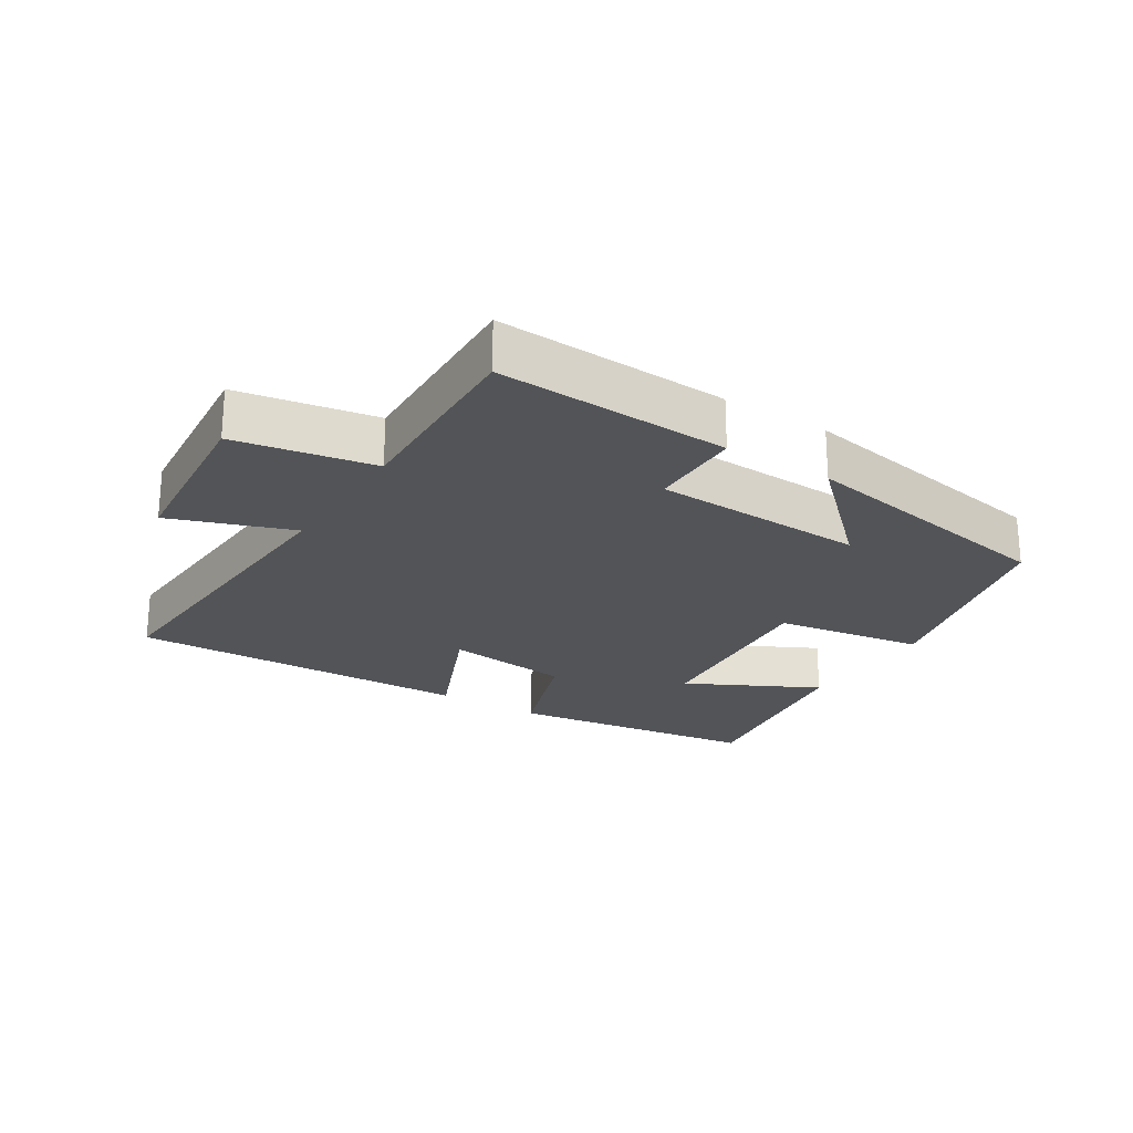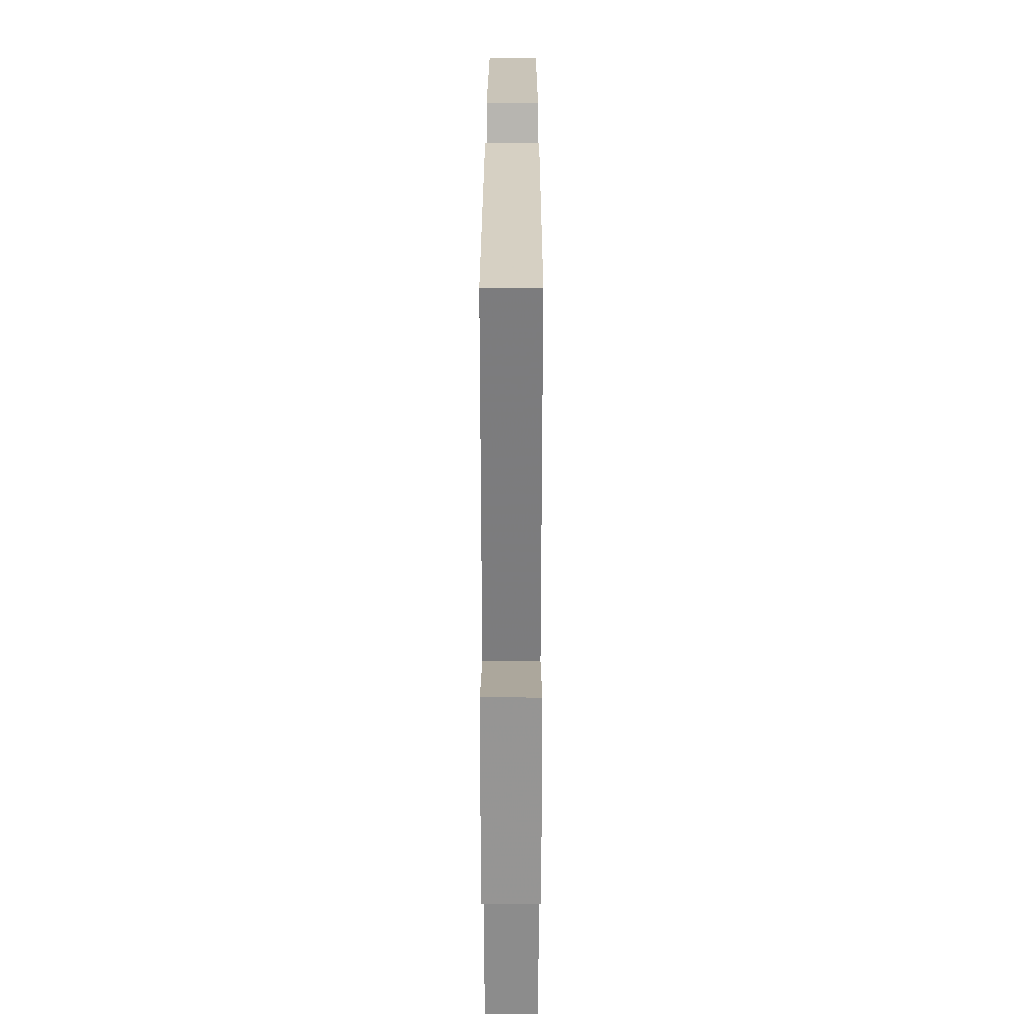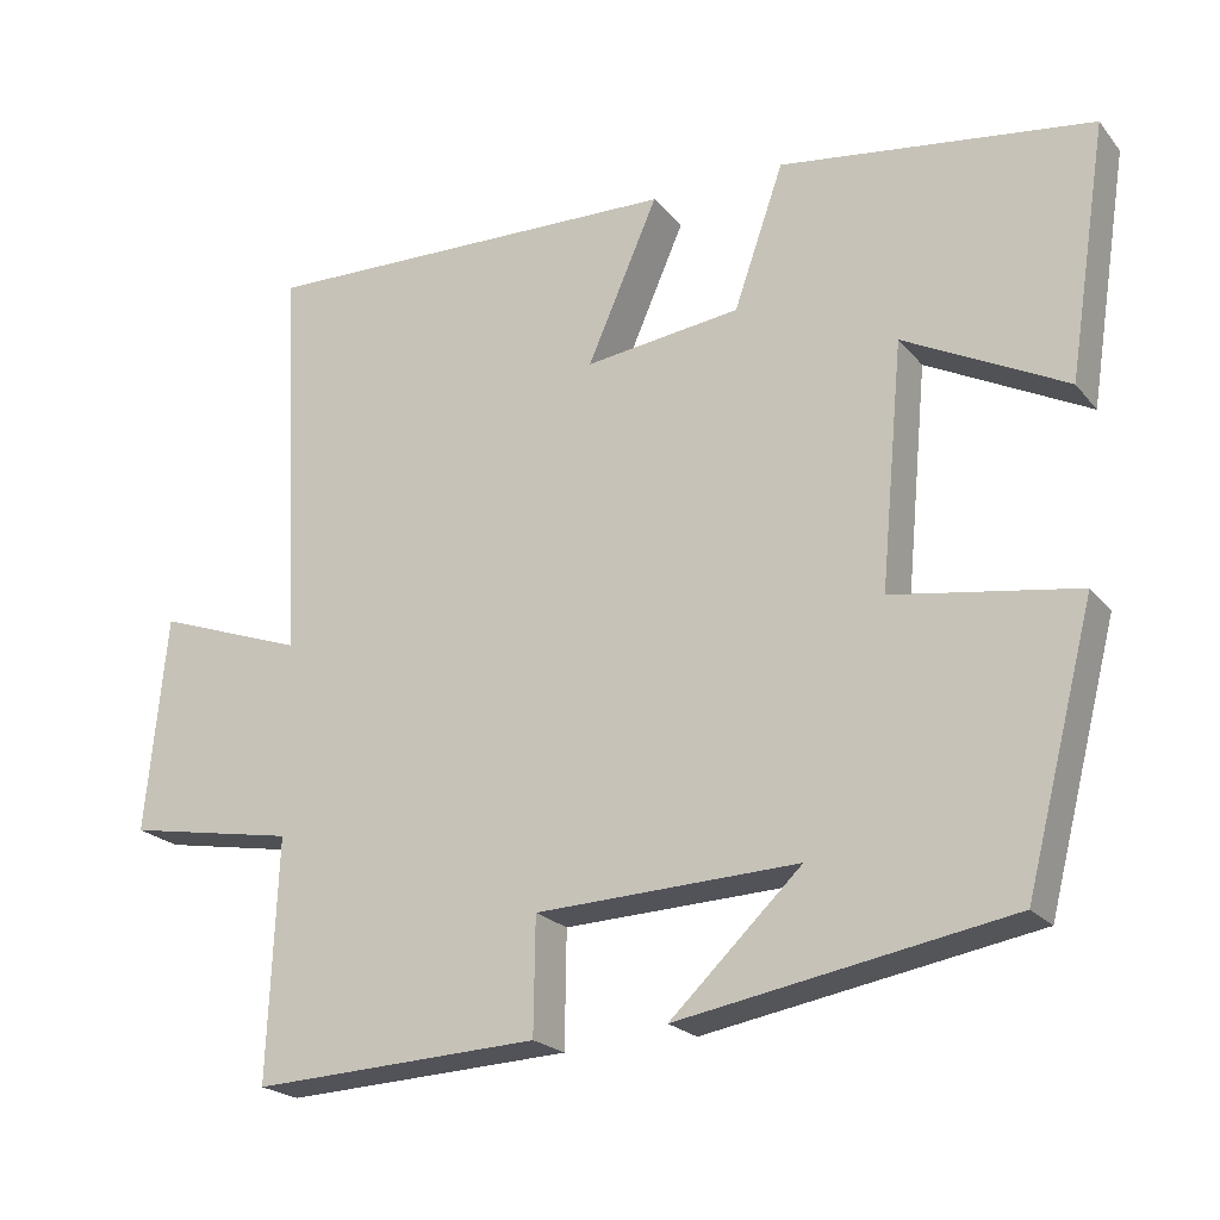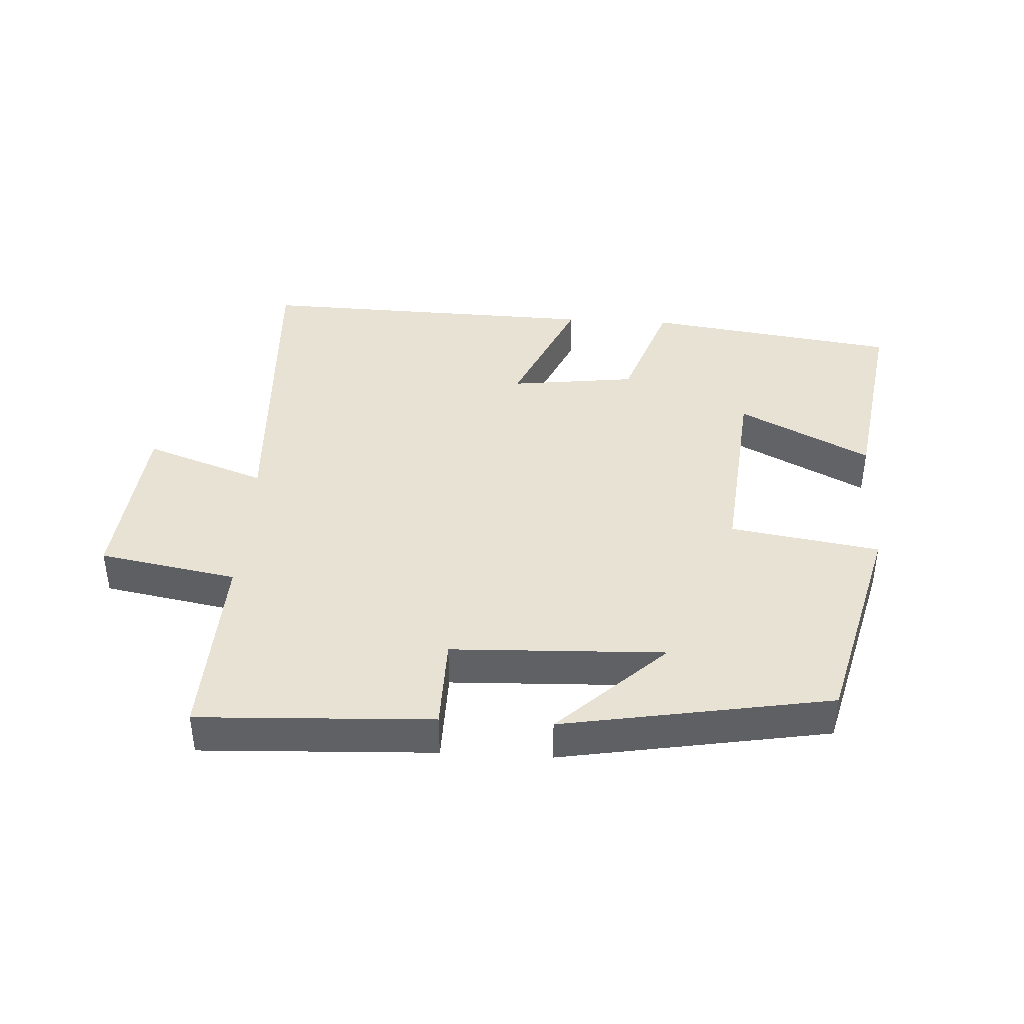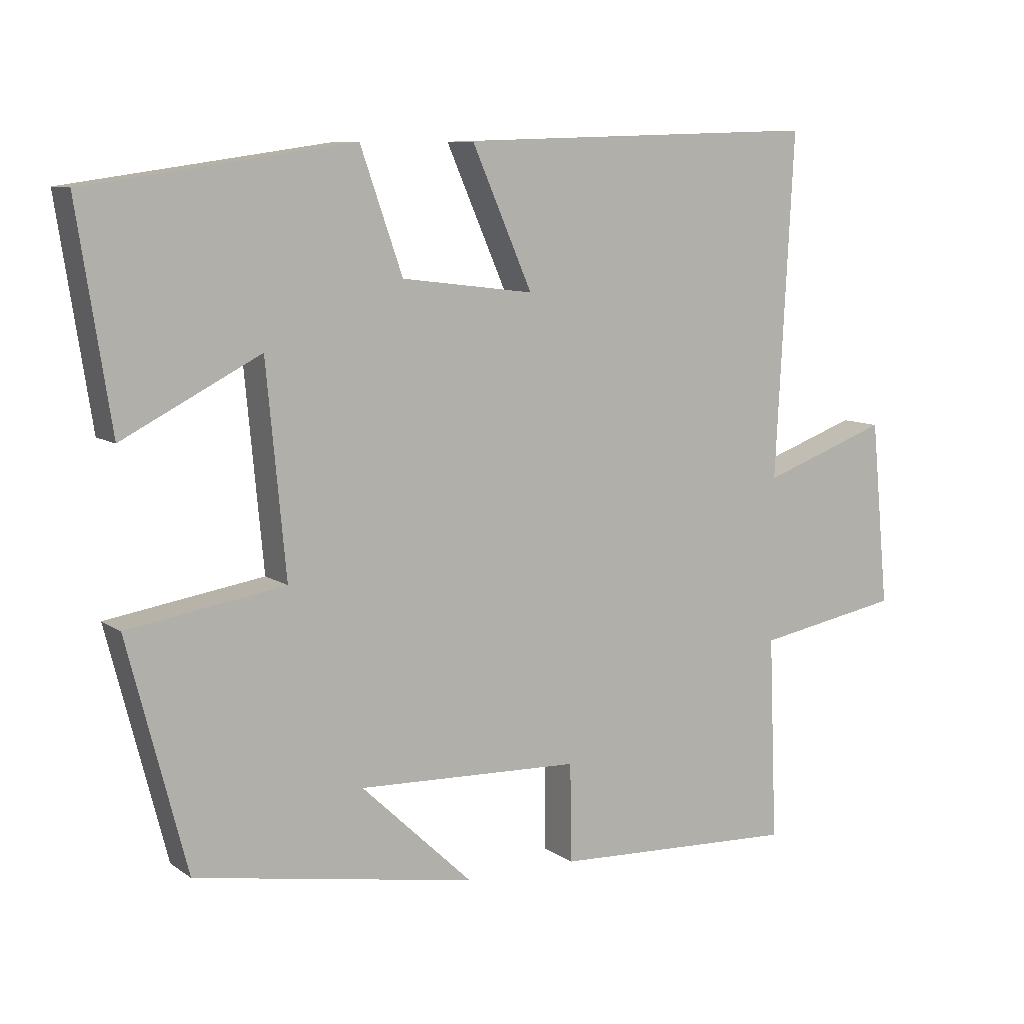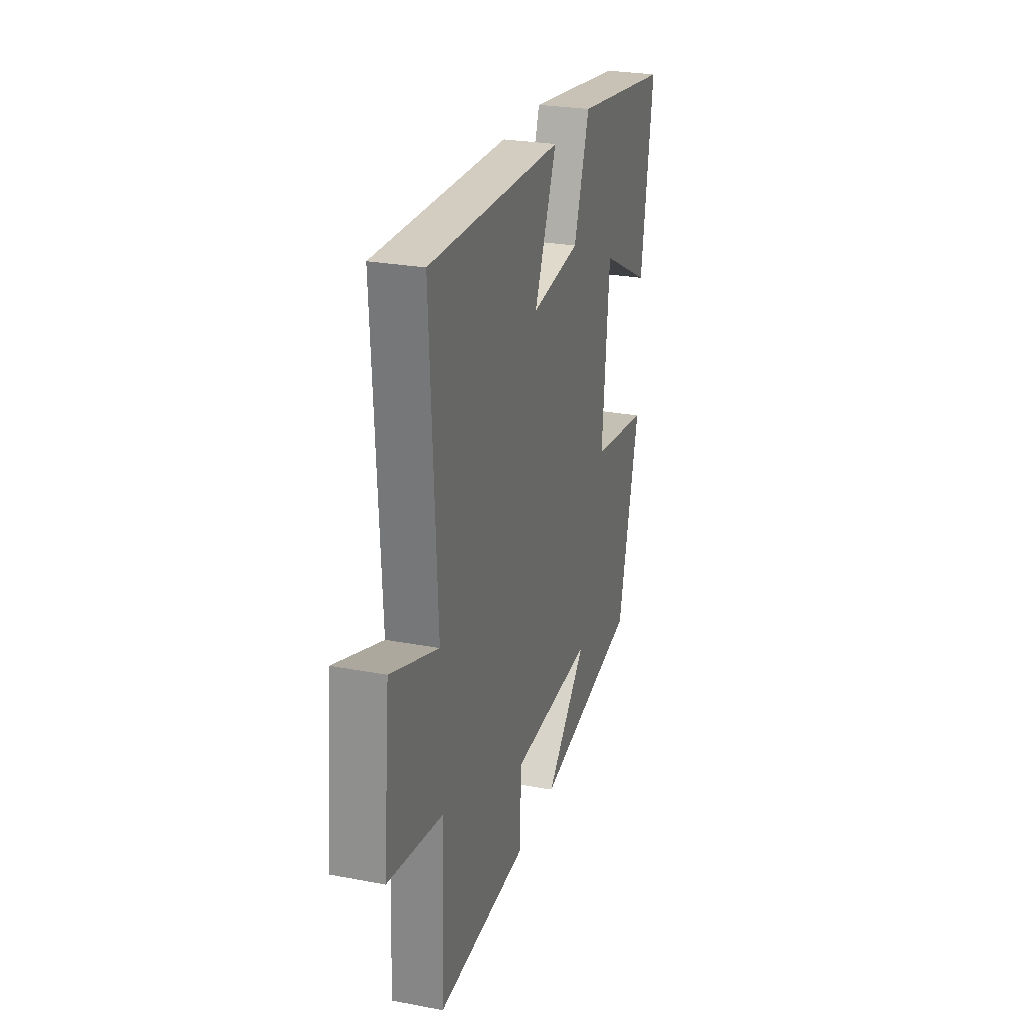
<metadata>
{"format":"obj","ext":"obj","renderer":"f3d","projection":"perspective","resolution":1024,"background":"white","views":[{"elev":-23.2,"azim":147.6,"up":"+Y"},{"elev":28.1,"azim":90.1,"up":"+Z"},{"elev":-21.7,"azim":-151.7,"up":"+Z"},{"elev":40.7,"azim":-176.7,"up":"+Y"},{"elev":9.1,"azim":-30.4,"up":"+Z"},{"elev":26.3,"azim":106.7,"up":"+Z"}]}
</metadata>
<code>
v 0.526 0.07 0.515
v 0.5 0.07 0.02
v 0.684 0.07 0.086
v 0.71 0.07 -0.182
v 0.5 0.07 -0.22
v 0.512 0.07 -0.516
v 0.157 0.07 -0.5
v 0.155 0.07 -0.358
v -0.169 0.07 -0.346
v -0.007 0.07 -0.5
v -0.415 0.07 -0.429
v -0.5 0.07 -0.098
v -0.273 0.07 -0.062
v -0.301 0.07 0.238
v -0.5 0.07 0.136
v -0.548 0.07 0.446
v -0.164 0.07 0.5
v -0.103 0.07 0.325
v 0.089 0.07 0.301
v 0.002 0.07 0.5
v 0.526 0 0.515
v 0.5 0 0.02
v 0.684 0 0.086
v 0.71 0 -0.182
v 0.5 0 -0.22
v 0.512 0 -0.516
v 0.157 0 -0.5
v 0.155 0 -0.358
v -0.169 0 -0.346
v -0.007 0 -0.5
v -0.415 0 -0.429
v -0.5 0 -0.098
v -0.273 0 -0.062
v -0.301 0 0.238
v -0.5 0 0.136
v -0.548 0 0.446
v -0.164 0 0.5
v -0.103 0 0.325
v 0.089 0 0.301
v 0.002 0 0.5
f 19 20 1 2
f 18 19 2
f 16 17 18
f 16 18 2
f 14 15 16
f 14 16 2
f 13 14 2
f 12 13 2
f 9 10 11 12
f 8 9 12 2
f 5 6 7 8
f 5 8 2 3
f 3 4 5
f 22 21 40 39
f 22 39 38
f 38 37 36
f 22 38 36
f 36 35 34
f 22 36 34
f 22 34 33
f 22 33 32
f 32 31 30 29
f 22 32 29 28
f 28 27 26 25
f 23 22 28 25
f 25 24 23
f 1 21 22 2
f 2 22 23 3
f 3 23 24 4
f 4 24 25 5
f 5 25 26 6
f 6 26 27 7
f 7 27 28 8
f 8 28 29 9
f 9 29 30 10
f 10 30 31 11
f 11 31 32 12
f 12 32 33 13
f 13 33 34 14
f 14 34 35 15
f 15 35 36 16
f 16 36 37 17
f 17 37 38 18
f 18 38 39 19
f 19 39 40 20
f 20 40 21 1

</code>
